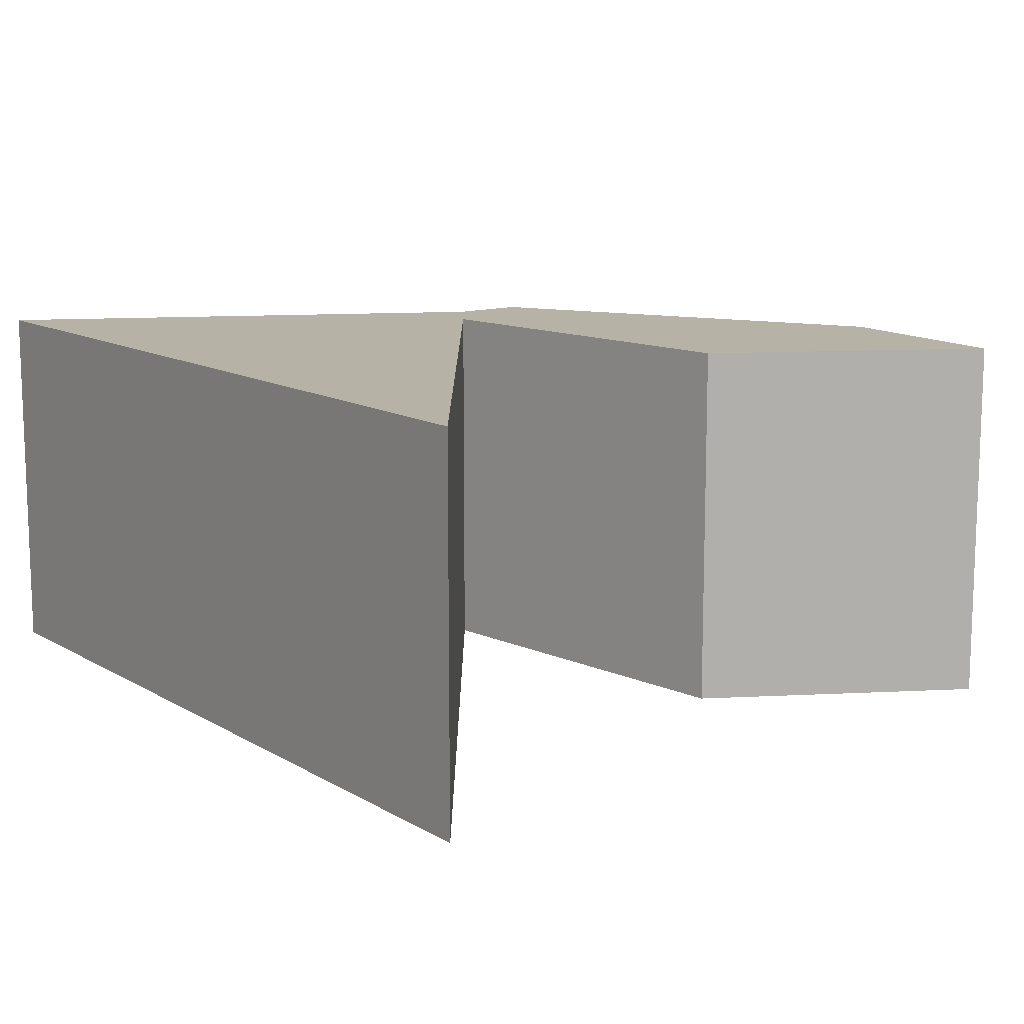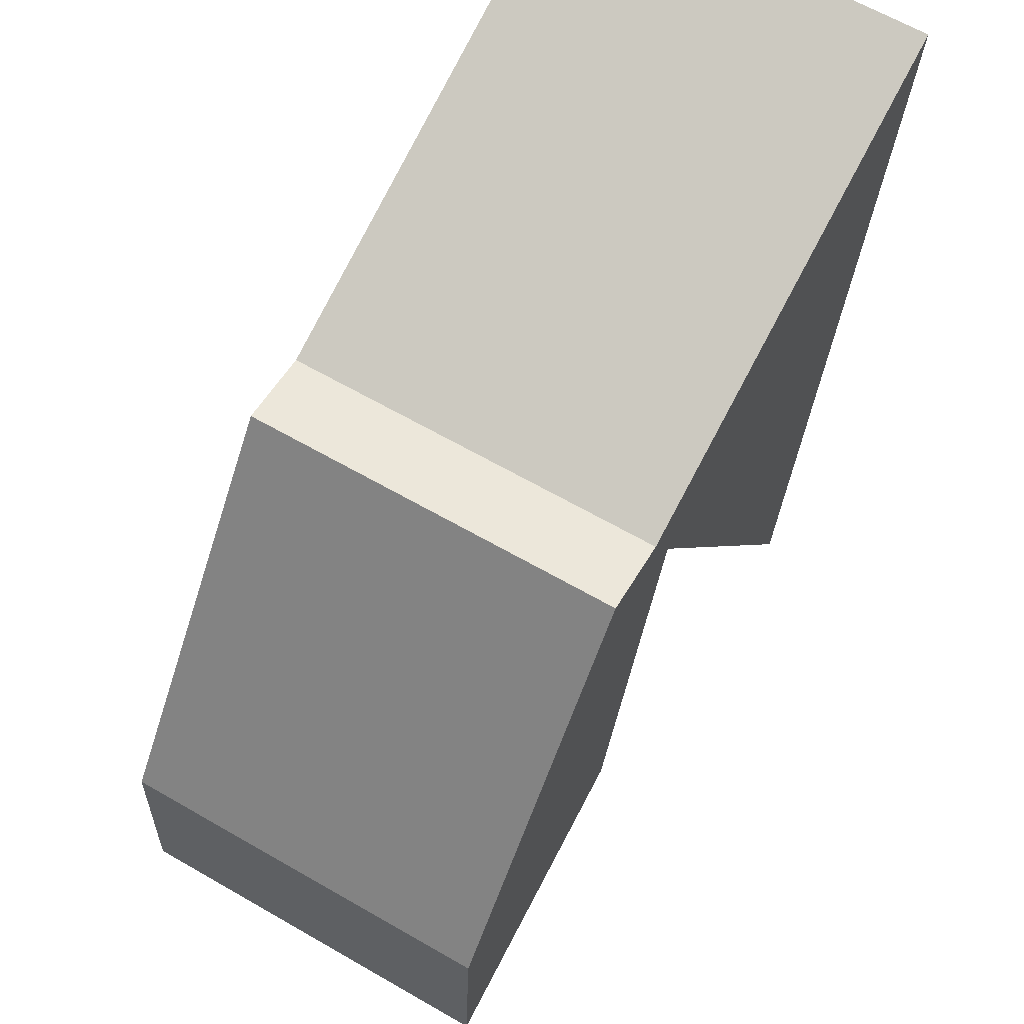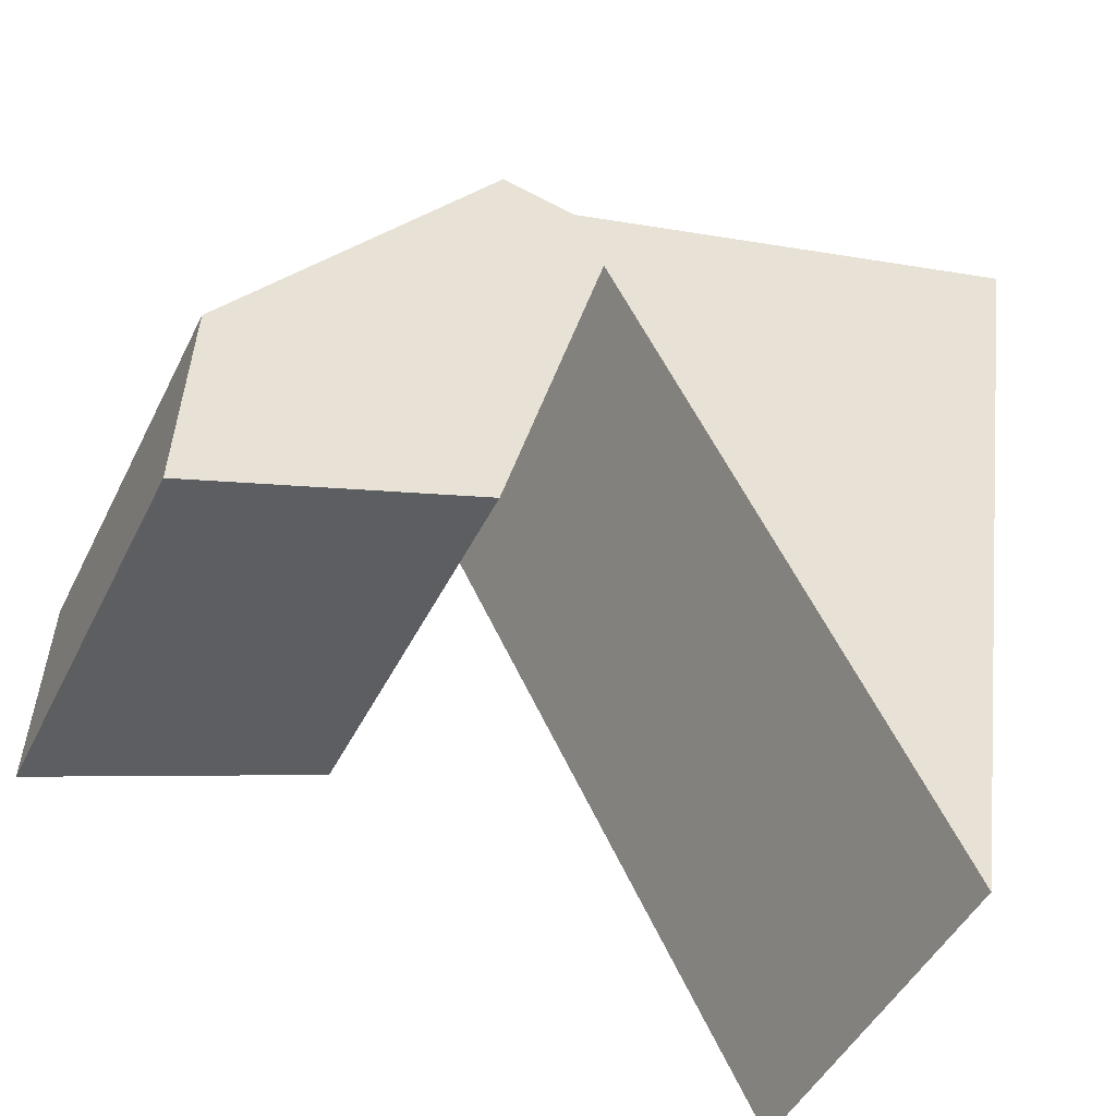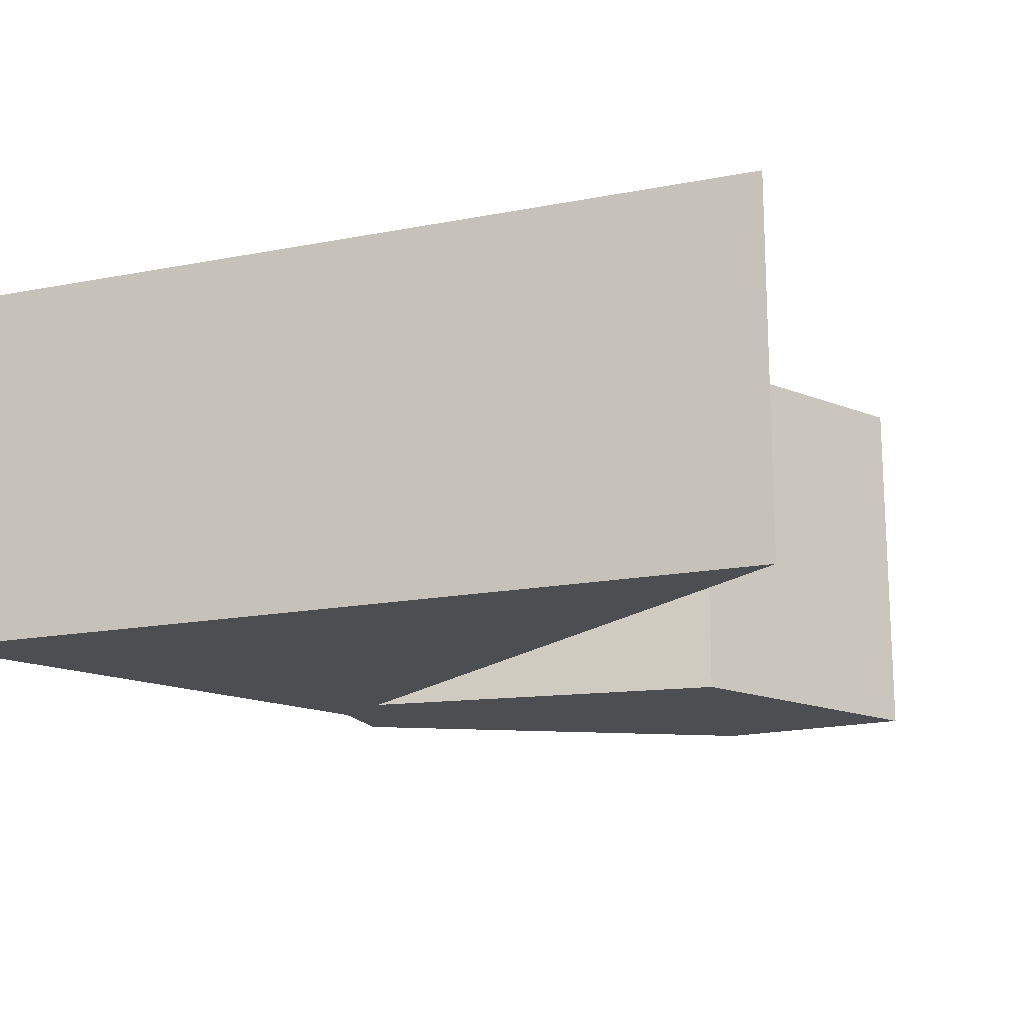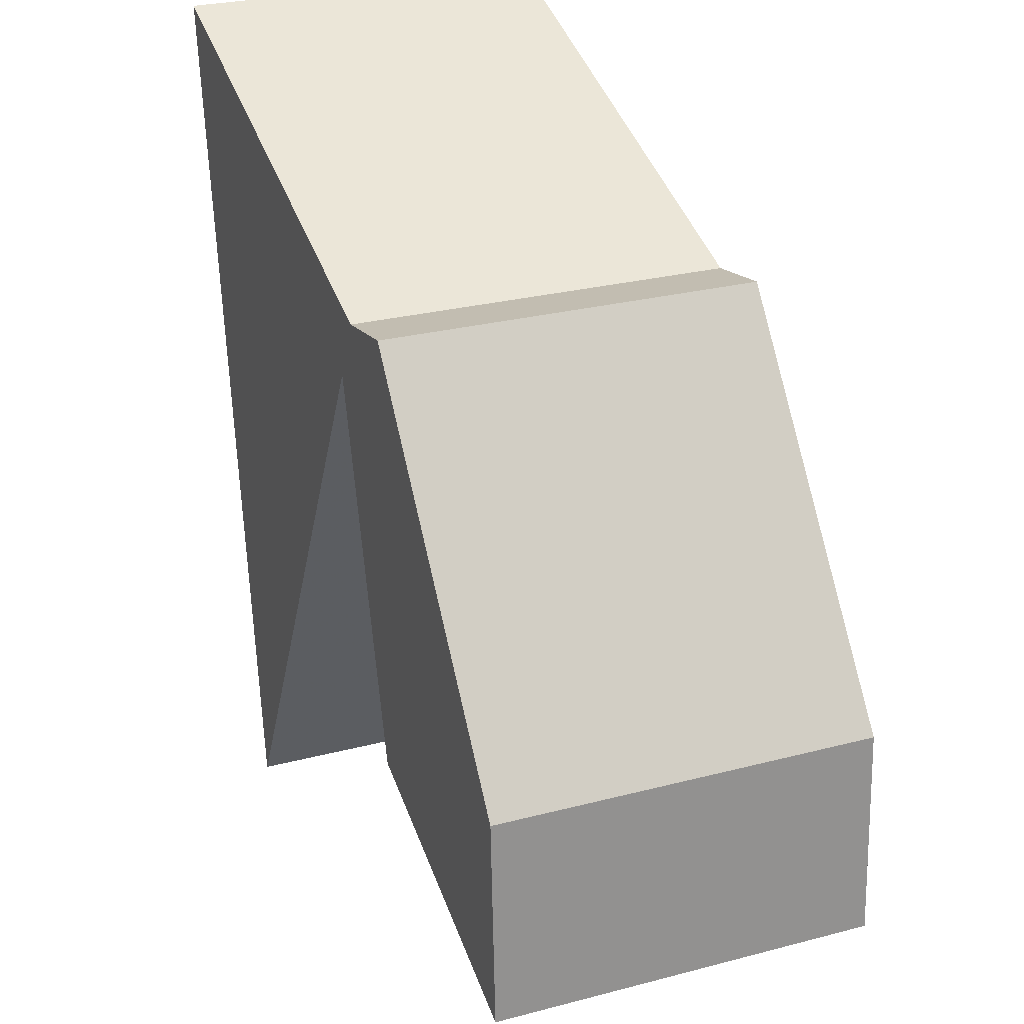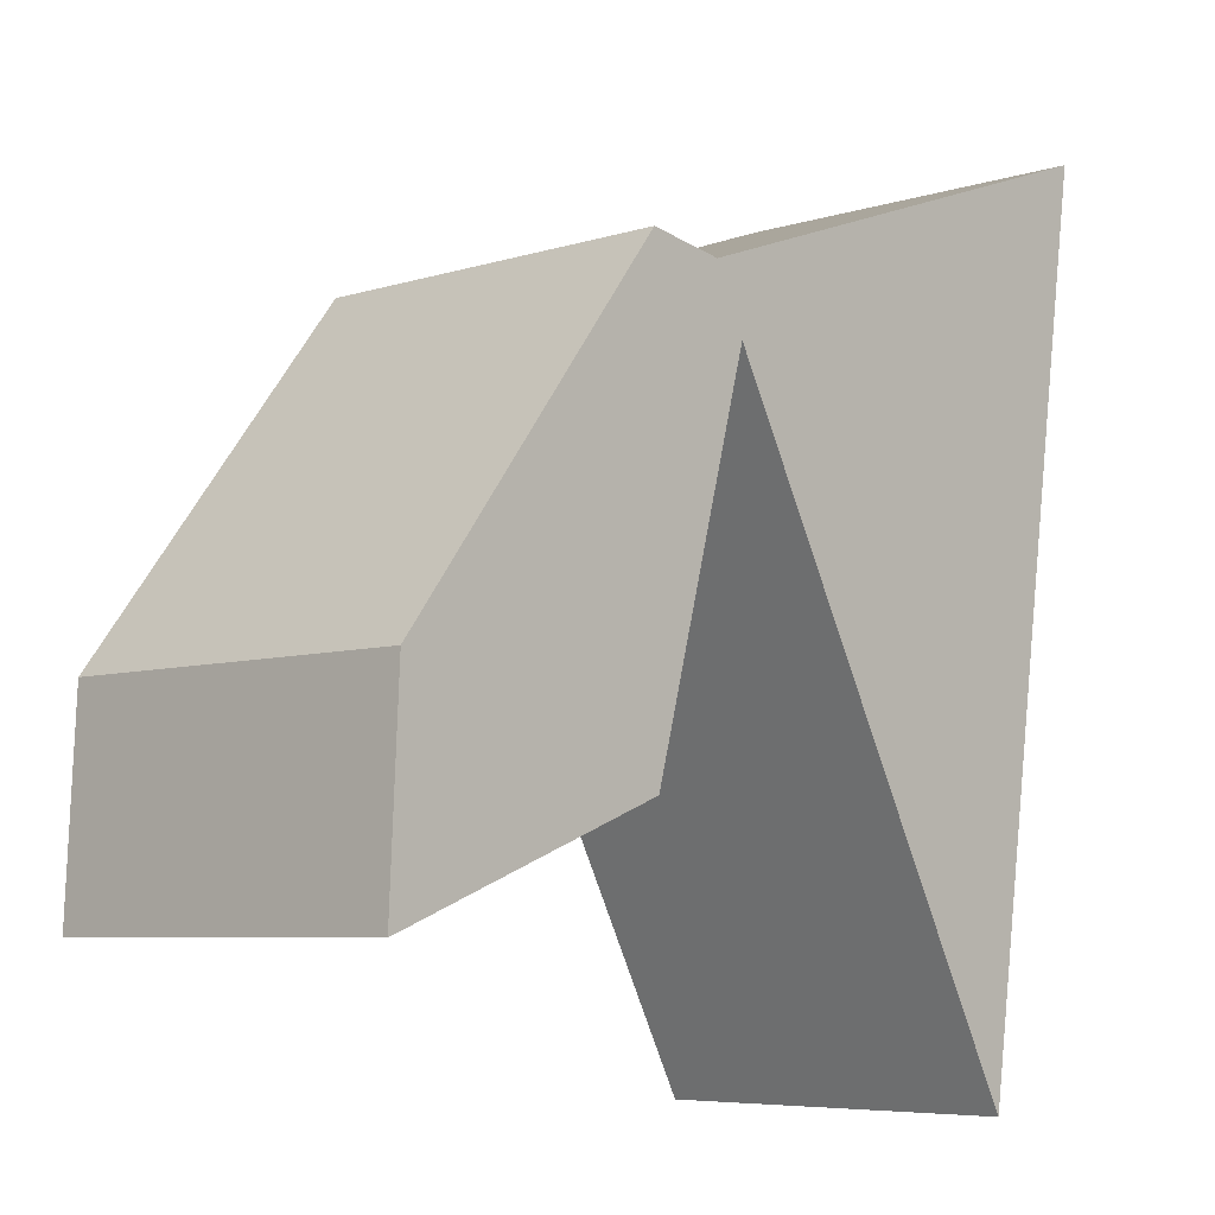
<metadata>
{"format":"obj","ext":"obj","renderer":"f3d","projection":"perspective","resolution":1024,"background":"white","views":[{"elev":12.3,"azim":-28.0,"up":"+Z"},{"elev":65.0,"azim":120.0,"up":"+Y"},{"elev":-46.4,"azim":154.8,"up":"+Y"},{"elev":-16.7,"azim":-60.2,"up":"+Z"},{"elev":26.8,"azim":67.7,"up":"+Y"},{"elev":-6.4,"azim":133.4,"up":"+Y"}]}
</metadata>
<code>
v -0.06121 0.03084 0
v -0.06121 0.03084 0.05
v -0.04433 -0.08441 0
v -0.04433 -0.08441 0.05
v 0.04906 -0.03668 0
v 0.04906 -0.03668 0.05
v 5.273e-05 -0.0003913 0
v 5.273e-05 -0.0003913 0.05
v 0.01338 -0.04944 0
v 0.01338 -0.04944 0.05
v 0.01393 0.009584 0
v 0.01393 0.009584 0.05
v 0.004034 0.007859 0
v 0.004034 0.007859 0.05
v 0.05038 -0.06376 0
v 0.05038 -0.06376 0.05
f 1 7 3
f 7 1 13
f 13 11 7
f 5 15 9
f 5 7 11
f 9 7 5
f 4 8 2
f 14 2 8
f 8 12 14
f 10 16 6
f 12 8 6
f 6 8 10
f 12 6 11
f 11 6 5
f 6 16 5
f 5 16 15
f 16 10 15
f 15 10 9
f 10 8 9
f 9 8 7
f 8 4 7
f 7 4 3
f 4 2 3
f 3 2 1
f 14 12 13
f 13 12 11
f 2 14 1
f 1 14 13

</code>
